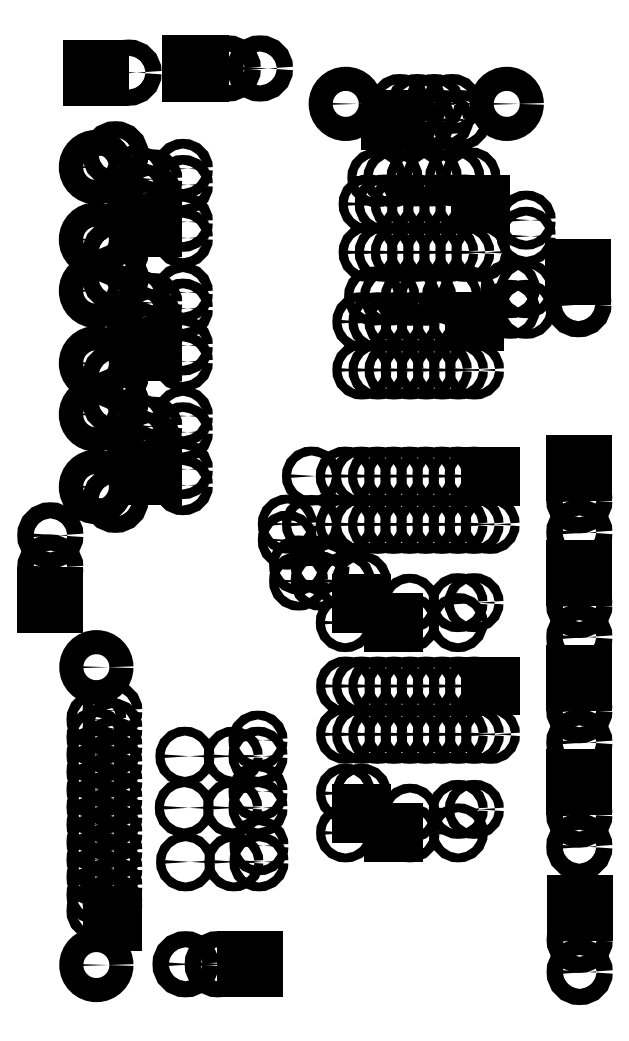
<metadata>
{"format":"dxf","ext":"dxf","renderer":"ezdxf+matplotlib","layout":"modelspace","background":"white","min_lineweight":24,"dpi":150}
</metadata>
<code>
0
SECTION
2
ENTITIES
0
CIRCLE
8
BLACK
10
37.54
20
-108.8
40
1.925
0
CIRCLE
8
BLACK
10
37.54
20
-97.36
40
1.925
0
CIRCLE
8
BLACK
10
43.89
20
-98.63
40
0.762
0
CIRCLE
8
BLACK
10
46.43
20
-99.26
40
0.762
0
CIRCLE
8
BLACK
10
43.89
20
-101.2
40
0.762
0
CIRCLE
8
BLACK
10
46.43
20
-101.8
40
0.762
0
CIRCLE
8
BLACK
10
43.89
20
-103.7
40
0.762
0
CIRCLE
8
BLACK
10
46.43
20
-104.3
40
0.762
0
CIRCLE
8
BLACK
10
43.89
20
-106.2
40
0.762
0
CIRCLE
8
BLACK
10
40.59
20
-110.8
40
1.27
0
CIRCLE
8
BLACK
10
40.59
20
-95.33
40
1.27
0
CIRCLE
8
BLACK
10
51.26
20
-100.2
40
0.762
0
CIRCLE
8
BLACK
10
51.26
20
-106
40
0.762
0
CIRCLE
8
BLACK
10
51.26
20
-97.61
40
0.762
0
CIRCLE
8
BLACK
10
51.26
20
-108.5
40
0.762
0
LINE
8
BLACK
10
47.19
20
-106.1
11
45.67
21
-106.1
0
LINE
8
BLACK
10
45.67
20
-106.1
11
45.67
21
-107.6
0
LINE
8
BLACK
10
45.67
20
-107.6
11
47.19
21
-107.6
0
LINE
8
BLACK
10
47.19
20
-107.6
11
47.19
21
-106.1
0
CIRCLE
8
BLACK
10
37.54
20
-69.77
40
1.925
0
CIRCLE
8
BLACK
10
37.54
20
-58.34
40
1.925
0
CIRCLE
8
BLACK
10
43.89
20
-59.61
40
0.762
0
CIRCLE
8
BLACK
10
46.43
20
-60.25
40
0.762
0
CIRCLE
8
BLACK
10
43.89
20
-62.15
40
0.762
0
CIRCLE
8
BLACK
10
46.43
20
-62.79
40
0.762
0
CIRCLE
8
BLACK
10
43.89
20
-64.69
40
0.762
0
CIRCLE
8
BLACK
10
46.43
20
-65.33
40
0.762
0
CIRCLE
8
BLACK
10
43.89
20
-67.23
40
0.762
0
CIRCLE
8
BLACK
10
40.59
20
-71.81
40
1.27
0
CIRCLE
8
BLACK
10
40.59
20
-56.31
40
1.27
0
CIRCLE
8
BLACK
10
51.26
20
-61.14
40
0.762
0
CIRCLE
8
BLACK
10
51.26
20
-66.98
40
0.762
0
CIRCLE
8
BLACK
10
51.26
20
-58.6
40
0.762
0
CIRCLE
8
BLACK
10
51.26
20
-69.52
40
0.762
0
LINE
8
BLACK
10
47.19
20
-67.11
11
45.67
21
-67.11
0
LINE
8
BLACK
10
45.67
20
-67.11
11
45.67
21
-68.63
0
LINE
8
BLACK
10
45.67
20
-68.63
11
47.19
21
-68.63
0
LINE
8
BLACK
10
47.19
20
-68.63
11
47.19
21
-67.11
0
CIRCLE
8
BLACK
10
37.54
20
-89.28
40
1.925
0
CIRCLE
8
BLACK
10
37.54
20
-77.85
40
1.925
0
CIRCLE
8
BLACK
10
43.89
20
-79.12
40
0.762
0
CIRCLE
8
BLACK
10
46.43
20
-79.76
40
0.762
0
CIRCLE
8
BLACK
10
43.89
20
-81.66
40
0.762
0
CIRCLE
8
BLACK
10
46.43
20
-82.3
40
0.762
0
CIRCLE
8
BLACK
10
43.89
20
-84.2
40
0.762
0
CIRCLE
8
BLACK
10
46.43
20
-84.84
40
0.762
0
CIRCLE
8
BLACK
10
43.89
20
-86.74
40
0.762
0
CIRCLE
8
BLACK
10
40.59
20
-91.31
40
1.27
0
CIRCLE
8
BLACK
10
40.59
20
-75.82
40
1.27
0
CIRCLE
8
BLACK
10
51.26
20
-80.64
40
0.762
0
CIRCLE
8
BLACK
10
51.26
20
-86.49
40
0.762
0
CIRCLE
8
BLACK
10
51.26
20
-78.11
40
0.762
0
CIRCLE
8
BLACK
10
51.26
20
-89.03
40
0.762
0
LINE
8
BLACK
10
47.19
20
-86.61
11
45.67
21
-86.61
0
LINE
8
BLACK
10
45.67
20
-86.61
11
45.67
21
-88.14
0
LINE
8
BLACK
10
45.67
20
-88.14
11
47.19
21
-88.14
0
LINE
8
BLACK
10
47.19
20
-88.14
11
47.19
21
-86.61
0
LINE
8
BLACK
10
100.4
20
-107.8
11
100.4
21
-106.4
0
LINE
8
BLACK
10
100.4
20
-106.4
11
99.02
21
-106.4
0
LINE
8
BLACK
10
99.02
20
-106.4
11
99.02
21
-107.8
0
LINE
8
BLACK
10
99.02
20
-107.8
11
100.4
21
-107.8
0
CIRCLE
8
BLACK
10
97.18
20
-107.1
40
0.6985
0
CIRCLE
8
BLACK
10
94.64
20
-107.1
40
0.6985
0
CIRCLE
8
BLACK
10
92.1
20
-107.1
40
0.6985
0
CIRCLE
8
BLACK
10
89.56
20
-107.1
40
0.6985
0
CIRCLE
8
BLACK
10
87.02
20
-107.1
40
0.6985
0
CIRCLE
8
BLACK
10
84.48
20
-107.1
40
0.6985
0
CIRCLE
8
BLACK
10
81.94
20
-107.1
40
0.6985
0
CIRCLE
8
BLACK
10
79.4
20
-107.1
40
0.6985
0
CIRCLE
8
BLACK
10
76.86
20
-107.1
40
0.6985
0
CIRCLE
8
BLACK
10
76.86
20
-114.7
40
0.6985
0
CIRCLE
8
BLACK
10
79.4
20
-114.7
40
0.6985
0
CIRCLE
8
BLACK
10
81.94
20
-114.7
40
0.6985
0
CIRCLE
8
BLACK
10
84.48
20
-114.7
40
0.6985
0
CIRCLE
8
BLACK
10
87.02
20
-114.7
40
0.6985
0
CIRCLE
8
BLACK
10
89.56
20
-114.7
40
0.6985
0
CIRCLE
8
BLACK
10
92.1
20
-114.7
40
0.6985
0
CIRCLE
8
BLACK
10
94.64
20
-114.7
40
0.6985
0
CIRCLE
8
BLACK
10
97.18
20
-114.7
40
0.6985
0
CIRCLE
8
BLACK
10
99.72
20
-114.7
40
0.6985
0
LINE
8
BLACK
10
100.5
20
-140.9
11
100.5
21
-139.5
0
LINE
8
BLACK
10
100.5
20
-139.5
11
99.07
21
-139.5
0
LINE
8
BLACK
10
99.07
20
-139.5
11
99.07
21
-140.9
0
LINE
8
BLACK
10
99.07
20
-140.9
11
100.5
21
-140.9
0
CIRCLE
8
BLACK
10
97.23
20
-140.2
40
0.6985
0
CIRCLE
8
BLACK
10
94.69
20
-140.2
40
0.6985
0
CIRCLE
8
BLACK
10
92.15
20
-140.2
40
0.6985
0
CIRCLE
8
BLACK
10
89.61
20
-140.2
40
0.6985
0
CIRCLE
8
BLACK
10
87.07
20
-140.2
40
0.6985
0
CIRCLE
8
BLACK
10
84.53
20
-140.2
40
0.6985
0
CIRCLE
8
BLACK
10
81.99
20
-140.2
40
0.6985
0
CIRCLE
8
BLACK
10
79.45
20
-140.2
40
0.6985
0
CIRCLE
8
BLACK
10
76.91
20
-140.2
40
0.6985
0
CIRCLE
8
BLACK
10
76.91
20
-147.8
40
0.6985
0
CIRCLE
8
BLACK
10
79.45
20
-147.8
40
0.6985
0
CIRCLE
8
BLACK
10
81.99
20
-147.8
40
0.6985
0
CIRCLE
8
BLACK
10
84.53
20
-147.8
40
0.6985
0
CIRCLE
8
BLACK
10
87.07
20
-147.8
40
0.6985
0
CIRCLE
8
BLACK
10
89.61
20
-147.8
40
0.6985
0
CIRCLE
8
BLACK
10
92.15
20
-147.8
40
0.6985
0
CIRCLE
8
BLACK
10
94.69
20
-147.8
40
0.6985
0
CIRCLE
8
BLACK
10
97.23
20
-147.8
40
0.6985
0
CIRCLE
8
BLACK
10
99.77
20
-147.8
40
0.6985
0
LINE
8
BLACK
10
98.95
20
-64.86
11
98.95
21
-63.46
0
LINE
8
BLACK
10
98.95
20
-63.46
11
97.55
21
-63.46
0
LINE
8
BLACK
10
97.55
20
-63.46
11
97.55
21
-64.86
0
LINE
8
BLACK
10
97.55
20
-64.86
11
98.95
21
-64.86
0
CIRCLE
8
BLACK
10
95.71
20
-64.16
40
0.6985
0
CIRCLE
8
BLACK
10
93.17
20
-64.16
40
0.6985
0
CIRCLE
8
BLACK
10
90.63
20
-64.16
40
0.6985
0
CIRCLE
8
BLACK
10
88.09
20
-64.16
40
0.6985
0
CIRCLE
8
BLACK
10
85.55
20
-64.16
40
0.6985
0
CIRCLE
8
BLACK
10
83.01
20
-64.16
40
0.6985
0
CIRCLE
8
BLACK
10
80.47
20
-64.16
40
0.6985
0
CIRCLE
8
BLACK
10
80.47
20
-71.78
40
0.6985
0
CIRCLE
8
BLACK
10
83.01
20
-71.78
40
0.6985
0
CIRCLE
8
BLACK
10
85.55
20
-71.78
40
0.6985
0
CIRCLE
8
BLACK
10
88.09
20
-71.78
40
0.6985
0
CIRCLE
8
BLACK
10
90.63
20
-71.78
40
0.6985
0
CIRCLE
8
BLACK
10
93.17
20
-71.78
40
0.6985
0
CIRCLE
8
BLACK
10
95.71
20
-71.78
40
0.6985
0
CIRCLE
8
BLACK
10
98.25
20
-71.78
40
0.6985
0
LINE
8
BLACK
10
97.96
20
-83.43
11
97.96
21
-82.03
0
LINE
8
BLACK
10
97.96
20
-82.03
11
96.56
21
-82.03
0
LINE
8
BLACK
10
96.56
20
-82.03
11
96.56
21
-83.43
0
LINE
8
BLACK
10
96.56
20
-83.43
11
97.96
21
-83.43
0
CIRCLE
8
BLACK
10
94.72
20
-82.73
40
0.6985
0
CIRCLE
8
BLACK
10
92.18
20
-82.73
40
0.6985
0
CIRCLE
8
BLACK
10
89.64
20
-82.73
40
0.6985
0
CIRCLE
8
BLACK
10
87.1
20
-82.73
40
0.6985
0
CIRCLE
8
BLACK
10
84.56
20
-82.73
40
0.6985
0
CIRCLE
8
BLACK
10
82.02
20
-82.73
40
0.6985
0
CIRCLE
8
BLACK
10
79.48
20
-82.73
40
0.6985
0
CIRCLE
8
BLACK
10
79.48
20
-90.35
40
0.6985
0
CIRCLE
8
BLACK
10
82.02
20
-90.35
40
0.6985
0
CIRCLE
8
BLACK
10
84.56
20
-90.35
40
0.6985
0
CIRCLE
8
BLACK
10
87.1
20
-90.35
40
0.6985
0
CIRCLE
8
BLACK
10
89.64
20
-90.35
40
0.6985
0
CIRCLE
8
BLACK
10
92.18
20
-90.35
40
0.6985
0
CIRCLE
8
BLACK
10
94.72
20
-90.35
40
0.6985
0
CIRCLE
8
BLACK
10
97.26
20
-90.35
40
0.6985
0
LINE
8
BLACK
10
80.15
20
-161
11
80.15
21
-159.6
0
LINE
8
BLACK
10
80.15
20
-159.6
11
78.75
21
-159.6
0
LINE
8
BLACK
10
78.75
20
-159.6
11
78.75
21
-161
0
LINE
8
BLACK
10
78.75
20
-161
11
80.15
21
-161
0
CIRCLE
8
BLACK
10
87.07
20
-160.3
40
0.6985
0
LINE
8
BLACK
10
83.78
20
-129.5
11
83.78
21
-130.9
0
LINE
8
BLACK
10
83.78
20
-130.9
11
85.18
21
-130.9
0
LINE
8
BLACK
10
85.18
20
-130.9
11
85.18
21
-129.5
0
LINE
8
BLACK
10
85.18
20
-129.5
11
83.78
21
-129.5
0
CIRCLE
8
BLACK
10
76.86
20
-130.2
40
0.6985
0
LINE
8
BLACK
10
83.83
20
-162.7
11
83.83
21
-164.1
0
LINE
8
BLACK
10
83.83
20
-164.1
11
85.23
21
-164.1
0
LINE
8
BLACK
10
85.23
20
-164.1
11
85.23
21
-162.7
0
LINE
8
BLACK
10
85.23
20
-162.7
11
83.83
21
-162.7
0
CIRCLE
8
BLACK
10
76.91
20
-163.4
40
0.6985
0
LINE
8
BLACK
10
80.1
20
-127.9
11
80.1
21
-126.5
0
LINE
8
BLACK
10
80.1
20
-126.5
11
78.7
21
-126.5
0
LINE
8
BLACK
10
78.7
20
-126.5
11
78.7
21
-127.9
0
LINE
8
BLACK
10
78.7
20
-127.9
11
80.1
21
-127.9
0
CIRCLE
8
BLACK
10
87.02
20
-127.2
40
0.6985
0
CIRCLE
8
BLACK
10
105.4
20
-77.52
40
0.6985
0
CIRCLE
8
BLACK
10
102.9
20
-77.52
40
0.6985
0
CIRCLE
8
BLACK
10
69.49
20
-121.1
40
0.6985
0
CIRCLE
8
BLACK
10
69.49
20
-123.6
40
0.6985
0
CIRCLE
8
BLACK
10
81.33
20
-78.69
40
0.6985
0
CIRCLE
8
BLACK
10
83.87
20
-78.69
40
0.6985
0
CIRCLE
8
BLACK
10
105.4
20
-80.77
40
0.6985
0
CIRCLE
8
BLACK
10
102.9
20
-80.77
40
0.6985
0
CIRCLE
8
BLACK
10
105.4
20
-69.24
40
0.6985
0
CIRCLE
8
BLACK
10
105.4
20
-66.7
40
0.6985
0
CIRCLE
8
BLACK
10
81.84
20
-59.99
40
0.6985
0
CIRCLE
8
BLACK
10
84.38
20
-59.99
40
0.6985
0
CIRCLE
8
BLACK
10
90.58
20
-59.89
40
0.6985
0
CIRCLE
8
BLACK
10
88.04
20
-59.89
40
0.6985
0
CIRCLE
8
BLACK
10
96.67
20
-59.89
40
0.6985
0
CIRCLE
8
BLACK
10
94.13
20
-59.89
40
0.6985
0
CIRCLE
8
BLACK
10
89.69
20
-78.71
40
0.6985
0
CIRCLE
8
BLACK
10
87.15
20
-78.71
40
0.6985
0
CIRCLE
8
BLACK
10
96.19
20
-78.61
40
0.6985
0
CIRCLE
8
BLACK
10
93.65
20
-78.61
40
0.6985
0
CIRCLE
8
BLACK
10
63.25
20
-165.4
40
0.6985
0
CIRCLE
8
BLACK
10
63.25
20
-167.9
40
0.6985
0
CIRCLE
8
BLACK
10
76.86
20
-123.6
40
0.6985
0
CIRCLE
8
BLACK
10
79.4
20
-123.6
40
0.6985
0
CIRCLE
8
BLACK
10
94.64
20
-127.1
40
0.6985
0
CIRCLE
8
BLACK
10
97.18
20
-127.1
40
0.6985
0
CIRCLE
8
BLACK
10
67.72
20
-117.2
40
0.6985
0
CIRCLE
8
BLACK
10
67.72
20
-114.7
40
0.6985
0
CIRCLE
8
BLACK
10
63.09
20
-148.7
40
0.6985
0
CIRCLE
8
BLACK
10
63.09
20
-151.3
40
0.6985
0
CIRCLE
8
BLACK
10
63.09
20
-156.9
40
0.6985
0
CIRCLE
8
BLACK
10
63.09
20
-159.4
40
0.6985
0
CIRCLE
8
BLACK
10
94.69
20
-159.7
40
0.6985
0
CIRCLE
8
BLACK
10
97.23
20
-159.7
40
0.6985
0
CIRCLE
8
BLACK
10
76.91
20
-157.1
40
0.6985
0
CIRCLE
8
BLACK
10
79.45
20
-157.1
40
0.6985
0
CIRCLE
8
BLACK
10
72.9
20
-121.1
40
0.6985
0
CIRCLE
8
BLACK
10
72.9
20
-123.6
40
0.6985
0
LINE
8
BLACK
10
115.1
20
-154.1
11
112.5
21
-154.1
0
LINE
8
BLACK
10
112.5
20
-154.1
11
112.5
21
-156.7
0
LINE
8
BLACK
10
112.5
20
-156.7
11
115.1
21
-156.7
0
LINE
8
BLACK
10
115.1
20
-156.7
11
115.1
21
-154.1
0
CIRCLE
8
BLACK
10
113.8
20
-160.5
40
1.27
0
CIRCLE
8
BLACK
10
113.8
20
-165.6
40
1.27
0
LINE
8
BLACK
10
115.1
20
-137.7
11
112.5
21
-137.7
0
LINE
8
BLACK
10
112.5
20
-137.7
11
112.5
21
-140.2
0
LINE
8
BLACK
10
112.5
20
-140.2
11
115.1
21
-140.2
0
LINE
8
BLACK
10
115.1
20
-140.2
11
115.1
21
-137.7
0
CIRCLE
8
BLACK
10
113.8
20
-144
40
1.27
0
CIRCLE
8
BLACK
10
113.8
20
-149.1
40
1.27
0
LINE
8
BLACK
10
115.1
20
-121.1
11
112.5
21
-121.1
0
LINE
8
BLACK
10
112.5
20
-121.1
11
112.5
21
-123.6
0
LINE
8
BLACK
10
112.5
20
-123.6
11
115.1
21
-123.6
0
LINE
8
BLACK
10
115.1
20
-123.6
11
115.1
21
-121.1
0
CIRCLE
8
BLACK
10
113.8
20
-127.4
40
1.27
0
CIRCLE
8
BLACK
10
113.8
20
-132.5
40
1.27
0
LINE
8
BLACK
10
115.1
20
-104.5
11
112.5
21
-104.5
0
LINE
8
BLACK
10
112.5
20
-104.5
11
112.5
21
-107.1
0
LINE
8
BLACK
10
112.5
20
-107.1
11
115.1
21
-107.1
0
LINE
8
BLACK
10
115.1
20
-107.1
11
115.1
21
-104.5
0
CIRCLE
8
BLACK
10
113.8
20
-110.9
40
1.27
0
CIRCLE
8
BLACK
10
113.8
20
-116
40
1.27
0
CIRCLE
8
BLACK
10
51.46
20
-159.4
40
0.6985
0
CIRCLE
8
BLACK
10
59.08
20
-159.4
40
0.6985
0
CIRCLE
8
BLACK
10
51.66
20
-167.9
40
0.6985
0
CIRCLE
8
BLACK
10
59.28
20
-167.9
40
0.6985
0
CIRCLE
8
BLACK
10
87.02
20
-130.2
40
0.6985
0
CIRCLE
8
BLACK
10
94.64
20
-130.2
40
0.6985
0
CIRCLE
8
BLACK
10
51.56
20
-151.3
40
0.6985
0
CIRCLE
8
BLACK
10
59.18
20
-151.3
40
0.6985
0
CIRCLE
8
BLACK
10
71.53
20
-107.1
40
0.6985
0
CIRCLE
8
BLACK
10
71.53
20
-114.7
40
0.6985
0
CIRCLE
8
BLACK
10
87.07
20
-163.4
40
0.6985
0
CIRCLE
8
BLACK
10
94.69
20
-163.4
40
0.6985
0
LINE
8
BLACK
10
115.1
20
-173.9
11
112.6
21
-173.9
0
LINE
8
BLACK
10
112.6
20
-173.9
11
112.6
21
-176.4
0
LINE
8
BLACK
10
112.6
20
-176.4
11
115.1
21
-176.4
0
LINE
8
BLACK
10
115.1
20
-176.4
11
115.1
21
-173.9
0
CIRCLE
8
BLACK
10
113.8
20
-180.2
40
1.27
0
CIRCLE
8
BLACK
10
113.8
20
-185.3
40
1.27
0
LINE
8
BLACK
10
114.9
20
-73.61
11
112.4
21
-73.61
0
LINE
8
BLACK
10
112.4
20
-73.61
11
112.4
21
-76.15
0
LINE
8
BLACK
10
112.4
20
-76.15
11
114.9
21
-76.15
0
LINE
8
BLACK
10
114.9
20
-76.15
11
114.9
21
-73.61
0
CIRCLE
8
BLACK
10
113.6
20
-79.96
40
1.27
0
CIRCLE
8
BLACK
10
102.3
20
-48.36
40
1.905
0
CIRCLE
8
BLACK
10
76.94
20
-48.36
40
1.905
0
LINE
8
BLACK
10
83.29
20
-50.14
11
83.29
21
-51.66
0
LINE
8
BLACK
10
83.29
20
-51.66
11
84.81
21
-51.66
0
LINE
8
BLACK
10
84.81
20
-51.66
11
84.81
21
-50.14
0
LINE
8
BLACK
10
84.81
20
-50.14
11
83.29
21
-50.14
0
CIRCLE
8
BLACK
10
86.84
20
-50.9
40
0.762
0
CIRCLE
8
BLACK
10
89.51
20
-50.9
40
0.762
0
CIRCLE
8
BLACK
10
92.3
20
-50.9
40
0.762
0
CIRCLE
8
BLACK
10
95.1
20
-50.9
40
0.762
0
CIRCLE
8
BLACK
10
85.45
20
-48.36
40
0.762
0
CIRCLE
8
BLACK
10
88.24
20
-48.36
40
0.762
0
CIRCLE
8
BLACK
10
90.91
20
-48.36
40
0.762
0
CIRCLE
8
BLACK
10
93.7
20
-48.36
40
0.762
0
CIRCLE
8
BLACK
10
37.59
20
-137.2
40
1.905
0
CIRCLE
8
BLACK
10
37.59
20
-184.2
40
1.905
0
LINE
8
BLACK
10
39.37
20
-178
11
40.89
21
-178
0
LINE
8
BLACK
10
40.89
20
-178
11
40.89
21
-176.5
0
LINE
8
BLACK
10
40.89
20
-176.5
11
39.37
21
-176.5
0
LINE
8
BLACK
10
39.37
20
-176.5
11
39.37
21
-178
0
CIRCLE
8
BLACK
10
40.13
20
-174.4
40
0.762
0
CIRCLE
8
BLACK
10
40.13
20
-171.8
40
0.762
0
CIRCLE
8
BLACK
10
40.13
20
-169
40
0.762
0
CIRCLE
8
BLACK
10
40.13
20
-166.2
40
0.762
0
CIRCLE
8
BLACK
10
40.13
20
-163.4
40
0.762
0
CIRCLE
8
BLACK
10
40.13
20
-160.7
40
0.762
0
CIRCLE
8
BLACK
10
40.13
20
-157.9
40
0.762
0
CIRCLE
8
BLACK
10
40.13
20
-155.1
40
0.762
0
CIRCLE
8
BLACK
10
40.13
20
-152.3
40
0.762
0
CIRCLE
8
BLACK
10
40.13
20
-149.7
40
0.762
0
CIRCLE
8
BLACK
10
40.13
20
-146.9
40
0.762
0
CIRCLE
8
BLACK
10
40.13
20
-144.1
40
0.762
0
CIRCLE
8
BLACK
10
37.59
20
-175.7
40
0.762
0
CIRCLE
8
BLACK
10
37.59
20
-173.1
40
0.762
0
CIRCLE
8
BLACK
10
37.59
20
-170.3
40
0.762
0
CIRCLE
8
BLACK
10
37.59
20
-167.6
40
0.762
0
CIRCLE
8
BLACK
10
37.59
20
-164.8
40
0.762
0
CIRCLE
8
BLACK
10
37.59
20
-162.1
40
0.762
0
CIRCLE
8
BLACK
10
37.59
20
-159.3
40
0.762
0
CIRCLE
8
BLACK
10
37.59
20
-156.6
40
0.762
0
CIRCLE
8
BLACK
10
37.59
20
-153.7
40
0.762
0
CIRCLE
8
BLACK
10
37.59
20
-151
40
0.762
0
CIRCLE
8
BLACK
10
37.59
20
-148.3
40
0.762
0
CIRCLE
8
BLACK
10
37.59
20
-145.5
40
0.762
0
LINE
8
BLACK
10
29.06
20
-127.9
11
31.6
21
-127.9
0
LINE
8
BLACK
10
31.6
20
-127.9
11
31.6
21
-125.3
0
LINE
8
BLACK
10
31.6
20
-125.3
11
29.06
21
-125.3
0
LINE
8
BLACK
10
29.06
20
-125.3
11
29.06
21
-127.9
0
CIRCLE
8
BLACK
10
30.33
20
-121.5
40
1.27
0
CIRCLE
8
BLACK
10
30.33
20
-116.4
40
1.27
0
LINE
8
BLACK
10
63.09
20
-185.4
11
63.09
21
-182.8
0
LINE
8
BLACK
10
63.09
20
-182.8
11
60.55
21
-182.8
0
LINE
8
BLACK
10
60.55
20
-182.8
11
60.55
21
-185.4
0
LINE
8
BLACK
10
60.55
20
-185.4
11
63.09
21
-185.4
0
CIRCLE
8
BLACK
10
56.74
20
-184.1
40
1.27
0
CIRCLE
8
BLACK
10
51.66
20
-184.1
40
1.27
0
LINE
8
BLACK
10
51.97
20
-41.5
11
51.97
21
-44.04
0
LINE
8
BLACK
10
51.97
20
-44.04
11
54.51
21
-44.04
0
LINE
8
BLACK
10
54.51
20
-44.04
11
54.51
21
-41.5
0
LINE
8
BLACK
10
54.51
20
-41.5
11
51.97
21
-41.5
0
CIRCLE
8
BLACK
10
58.32
20
-42.77
40
1.27
0
CIRCLE
8
BLACK
10
63.4
20
-42.77
40
1.27
0
LINE
8
BLACK
10
36.32
20
-42.16
11
36.32
21
-44.7
0
LINE
8
BLACK
10
36.32
20
-44.7
11
38.86
21
-44.7
0
LINE
8
BLACK
10
38.86
20
-44.7
11
38.86
21
-42.16
0
LINE
8
BLACK
10
38.86
20
-42.16
11
36.32
21
-42.16
0
CIRCLE
8
BLACK
10
42.67
20
-43.43
40
1.27
0
ENDSEC
0
EOF

</code>
